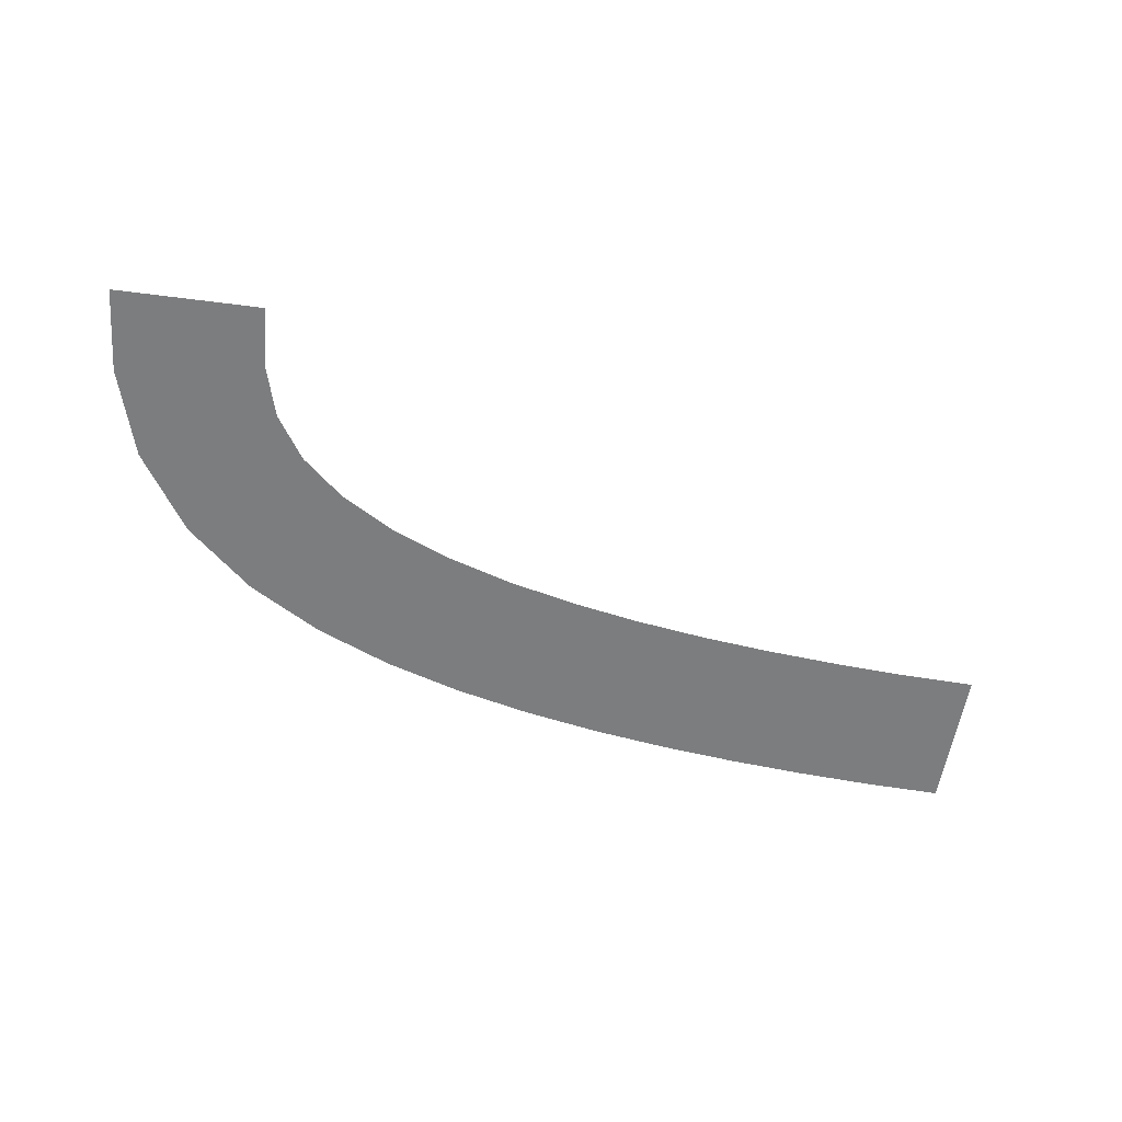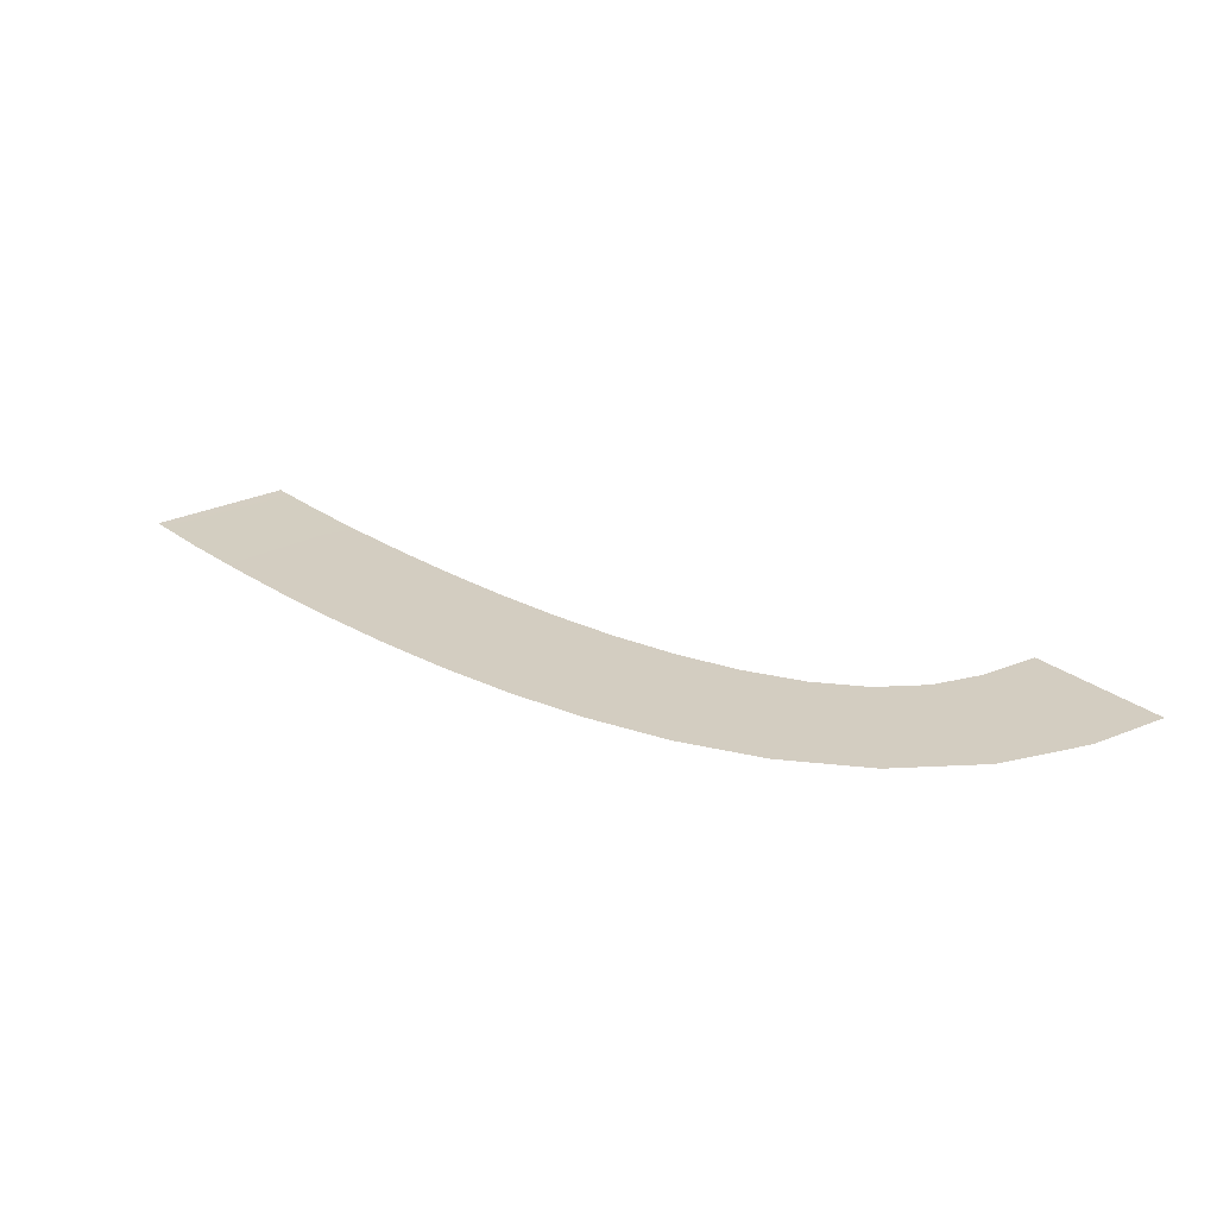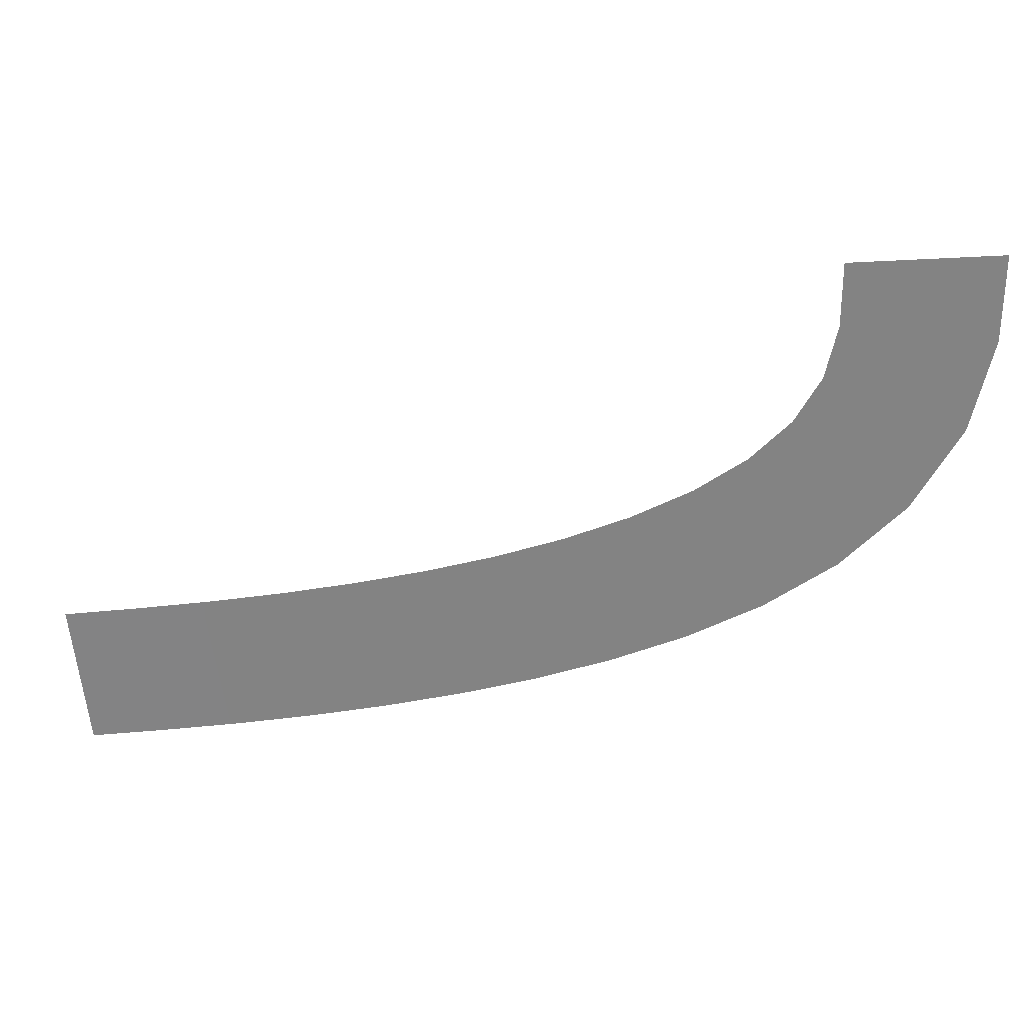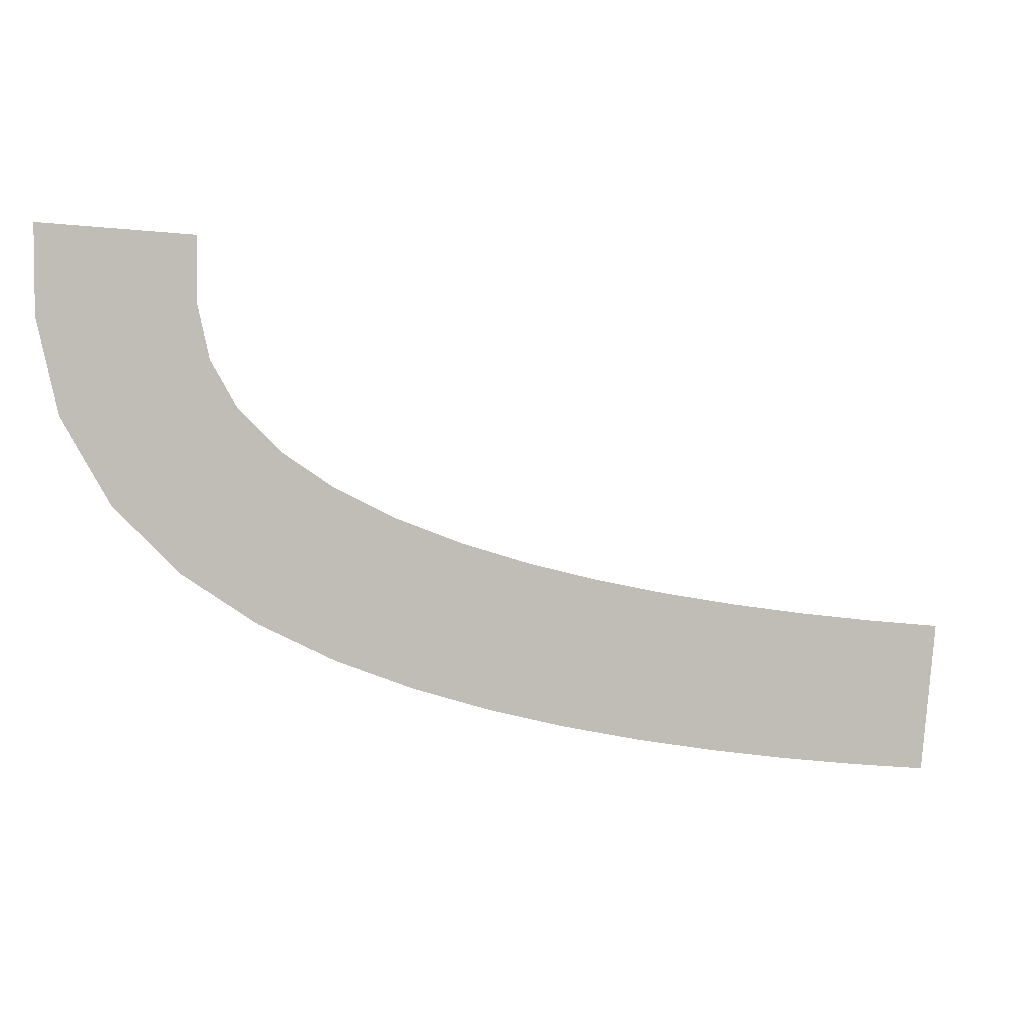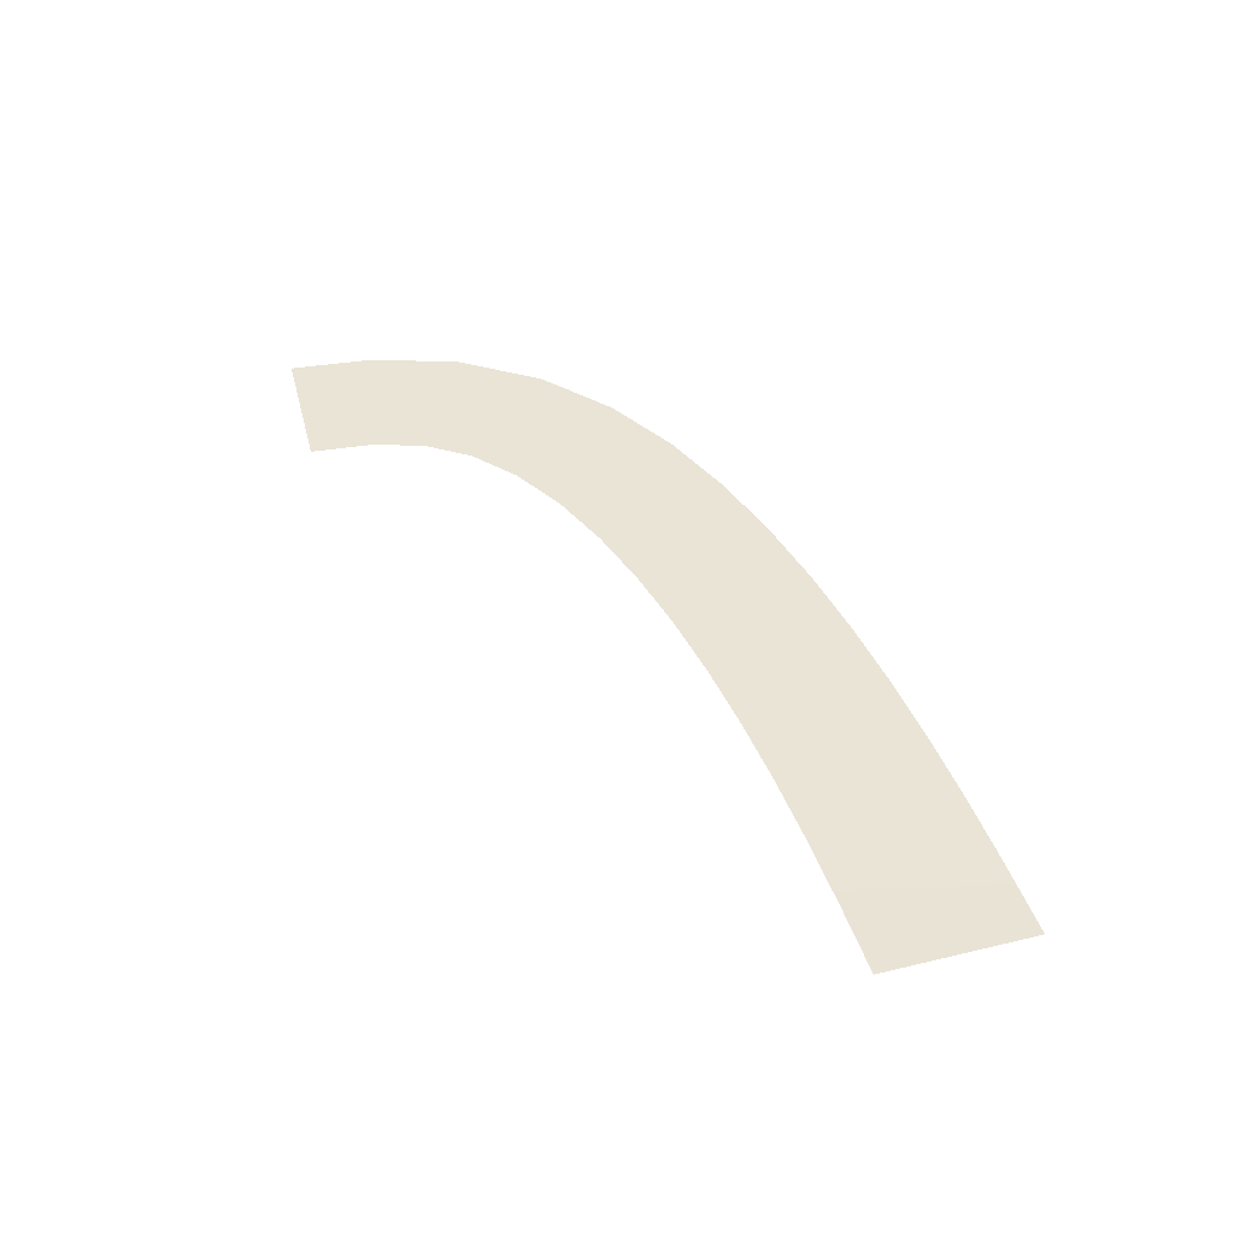
<metadata>
{"format":"obj","ext":"obj","renderer":"f3d","projection":"perspective","resolution":1024,"background":"white","views":[{"elev":-59.0,"azim":-3.9,"up":"+Y"},{"elev":24.8,"azim":-123.8,"up":"+Y"},{"elev":28.7,"azim":-178.2,"up":"+Z"},{"elev":3.8,"azim":-14.2,"up":"+Z"},{"elev":42.7,"azim":79.6,"up":"+Y"}]}
</metadata>
<code>
g RoadCut13
v -770.7 0.05727 52.57
v -770.7 0.05727 52.57
v -771.7 0.05727 42.62
v -771.7 0.05727 42.62
v -775.7 0 53.1
v -775.7 0 53.1
v -776.8 0 43.17
v -776.8 0 43.17
v -780.7 0 53.74
v -780.7 0 53.74
v -782 0 43.83
v -782 0 43.83
v -785.6 0 54.49
v -785.6 0 54.49
v -787.3 0 44.62
v -787.3 0 44.62
v -790.5 0 55.36
v -790.5 0 55.36
v -792.4 0 45.55
v -792.4 0 45.55
v -795.3 0 56.39
v -795.3 0 56.39
v -797.6 0 46.65
v -797.6 0 46.65
v -799.9 0 57.58
v -799.9 0 57.58
v -802.6 0 47.96
v -802.6 0 47.96
v -804.5 0 59.02
v -804.5 0 59.02
v -807.8 0 49.57
v -807.8 0 49.57
v -808.8 0 60.72
v -808.8 0 60.72
v -812.9 0 51.57
v -812.9 0 51.57
v -812.9 0 62.76
v -812.9 0 62.76
v -817.9 0 54.11
v -817.9 0 54.11
v -816.3 0 65.13
v -816.3 0 65.13
v -822.7 0 57.41
v -822.7 0 57.41
v -819 0 67.87
v -819 0 67.87
v -827 0 61.8
v -827 0 61.8
v -820.7 0 70.95
v -820.7 0 70.95
v -830.1 0 67.44
v -830.1 0 67.44
v -821.5 0 74.51
v -821.5 0 74.51
v -831.5 0 73.62
v -831.5 0 73.62
v -821.5 0 78.77
v -821.5 0 78.77
v -831.5 0 79.39
v -831.5 0 79.39
f 5 1 3
f 7 5 3
f 9 5 7
f 11 9 7
f 13 9 11
f 15 13 11
f 17 13 15
f 19 17 15
f 21 17 19
f 23 21 19
f 25 21 23
f 27 25 23
f 29 25 27
f 31 29 27
f 33 29 31
f 35 33 31
f 37 33 35
f 39 37 35
f 41 37 39
f 43 41 39
f 45 41 43
f 47 45 43
f 49 45 47
f 51 49 47
f 53 49 51
f 55 53 51
f 57 53 55
f 59 57 55

</code>
